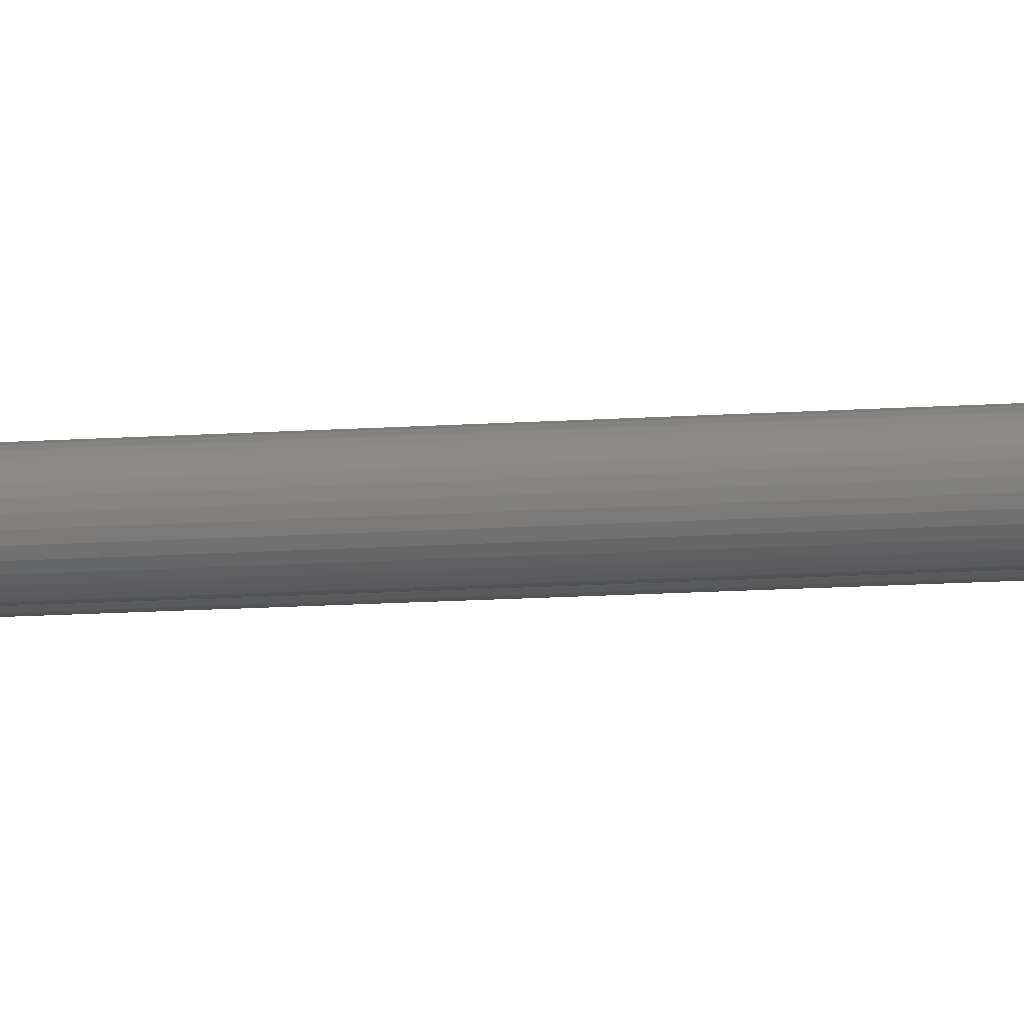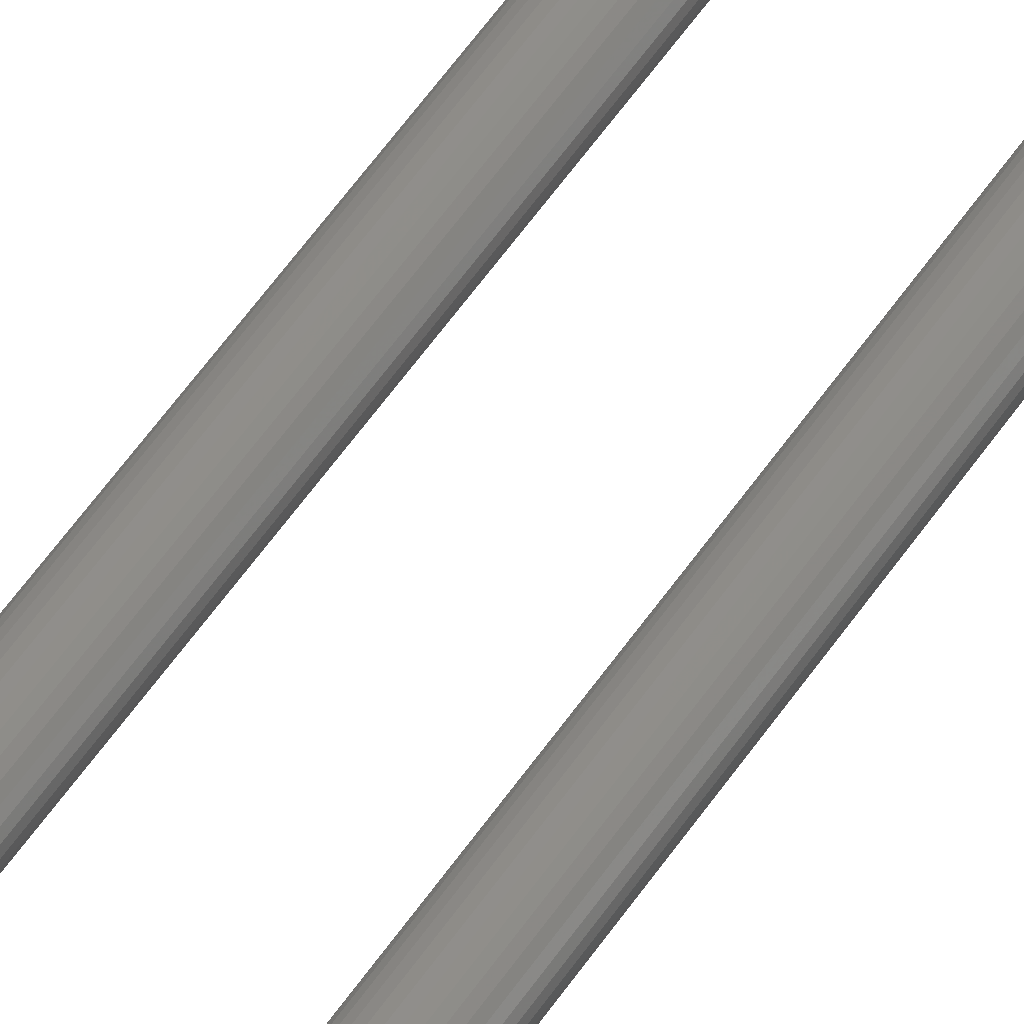
<metadata>
{"format":"stl","ext":"stl","renderer":"f3d","projection":"perspective","resolution":1024,"background":"white","views":[{"elev":-6.8,"azim":-72.7,"up":"+Z"},{"elev":42.7,"azim":-151.5,"up":"+Z"}]}
</metadata>
<code>
# stl→obj: 366 verts, 724 faces
v -0.0935 0.75 0.1016
v -0.0939 0.75 0.09981
v -0.1012 0.75 0.09981
v -0.1016 0.75 0.1016
v -0.0939 0.75 0.1033
v -0.1012 0.75 0.1033
v -0.1 0.75 0.1047
v -0.09843 0.75 0.1055
v -0.09664 0.75 0.1055
v -0.09502 0.75 0.1047
v -0.09502 0.75 0.09841
v -0.09664 0.75 0.09763
v -0.09843 0.75 0.09763
v -0.1 0.75 0.09841
v -0.08569 0.7422 0.1016
v -0.08569 -0.75 0.1016
v -0.08592 0.7422 0.09925
v -0.08592 -0.75 0.09925
v -0.08659 0.7422 0.09703
v -0.08659 -0.75 0.09703
v -0.08769 0.7422 0.09498
v -0.08769 -0.75 0.09498
v -0.08916 0.7422 0.09319
v -0.08916 -0.75 0.09319
v -0.09095 0.7422 0.09172
v -0.09095 -0.75 0.09172
v -0.093 0.7422 0.09062
v -0.093 -0.75 0.09062
v -0.09522 0.7422 0.08995
v -0.09522 -0.75 0.08995
v -0.09753 0.7422 0.08972
v -0.09753 -0.75 0.08972
v -0.09984 0.7422 0.08995
v -0.09984 -0.75 0.08995
v -0.1021 0.7422 0.09062
v -0.1021 -0.75 0.09062
v -0.1041 0.7422 0.09172
v -0.1041 -0.75 0.09172
v -0.1059 0.7422 0.09319
v -0.1059 -0.75 0.09319
v -0.1074 0.7422 0.09498
v -0.1074 -0.75 0.09498
v -0.1085 0.7422 0.09703
v -0.1085 -0.75 0.09703
v -0.1091 0.7422 0.09925
v -0.1091 -0.75 0.09925
v -0.1094 0.7422 0.1016
v -0.1094 -0.75 0.1016
v -0.1091 0.7422 0.1039
v -0.1091 -0.75 0.1039
v -0.1085 0.7422 0.1061
v -0.1085 -0.75 0.1061
v -0.1074 0.7422 0.1081
v -0.1074 -0.75 0.1081
v -0.1059 0.7422 0.1099
v -0.1059 -0.75 0.1099
v -0.1041 0.7422 0.1114
v -0.1041 -0.75 0.1114
v -0.1021 0.7422 0.1125
v -0.1021 -0.75 0.1125
v -0.09984 0.7422 0.1132
v -0.09984 -0.75 0.1132
v -0.09753 0.7422 0.1134
v -0.09753 -0.75 0.1134
v -0.09522 0.7422 0.1132
v -0.09522 -0.75 0.1132
v -0.093 0.7422 0.1125
v -0.093 -0.75 0.1125
v -0.09095 0.7422 0.1114
v -0.09095 -0.75 0.1114
v -0.08916 0.7422 0.1099
v -0.08916 -0.75 0.1099
v -0.08769 0.7422 0.1081
v -0.08769 -0.75 0.1081
v -0.08659 0.7422 0.1061
v -0.08659 -0.75 0.1061
v -0.08592 0.7422 0.1039
v -0.08592 -0.75 0.1039
v -0.09209 0.7498 0.1026
v -0.103 0.7498 0.1026
v -0.09292 0.7498 0.1046
v -0.09541 0.7498 0.1067
v -0.09753 0.7498 0.1071
v -0.09966 0.7498 0.1067
v -0.1015 0.7498 0.1055
v -0.1092 0.7437 0.1016
v -0.109 0.7437 0.1038
v -0.1088 0.7452 0.1016
v -0.1086 0.7452 0.1038
v -0.1081 0.7465 0.1016
v -0.1079 0.7465 0.1036
v -0.1071 0.7477 0.1016
v -0.1069 0.7477 0.1034
v -0.1059 0.7487 0.1016
v -0.1057 0.7487 0.1032
v -0.1046 0.7494 0.1016
v -0.1044 0.7494 0.1029
v -0.1031 0.7498 0.1016
v -0.08607 0.7437 0.1038
v -0.08584 0.7437 0.1016
v -0.0865 0.7452 0.1038
v -0.08629 0.7452 0.1016
v -0.08721 0.7465 0.1036
v -0.08701 0.7465 0.1016
v -0.08816 0.7477 0.1034
v -0.08798 0.7477 0.1016
v -0.08932 0.7487 0.1032
v -0.08916 0.7487 0.1016
v -0.09065 0.7494 0.1029
v -0.09051 0.7494 0.1016
v -0.09198 0.7498 0.1016
v -0.08673 0.7437 0.106
v -0.08714 0.7452 0.1059
v -0.08781 0.7465 0.1056
v -0.08871 0.7477 0.1052
v -0.0898 0.7487 0.1048
v -0.09105 0.7494 0.1042
v -0.0924 0.7498 0.1037
v -0.08781 0.7437 0.1081
v -0.08818 0.7452 0.1078
v -0.08878 0.7465 0.1074
v -0.08959 0.7477 0.1069
v -0.09057 0.7487 0.1062
v -0.0917 0.7494 0.1055
v -0.08927 0.7437 0.1098
v -0.08958 0.7452 0.1095
v -0.09009 0.7465 0.109
v -0.09078 0.7477 0.1083
v -0.09161 0.7487 0.1075
v -0.09257 0.7494 0.1065
v -0.09361 0.7498 0.1055
v -0.09104 0.7437 0.1113
v -0.09128 0.7452 0.1109
v -0.09169 0.7465 0.1103
v -0.09223 0.7477 0.1095
v -0.09288 0.7487 0.1085
v -0.09363 0.7494 0.1074
v -0.09445 0.7498 0.1062
v -0.09306 0.7437 0.1124
v -0.09323 0.7452 0.112
v -0.0935 0.7465 0.1113
v -0.09388 0.7477 0.1104
v -0.09433 0.7487 0.1093
v -0.09485 0.7494 0.108
v -0.09525 0.7437 0.113
v -0.09534 0.7452 0.1126
v -0.09548 0.7465 0.1119
v -0.09567 0.7477 0.1109
v -0.0959 0.7487 0.1098
v -0.09616 0.7494 0.1084
v -0.09645 0.7498 0.107
v -0.09753 0.7437 0.1133
v -0.09753 0.7452 0.1128
v -0.09753 0.7465 0.1121
v -0.09753 0.7477 0.1111
v -0.09753 0.7487 0.1099
v -0.09753 0.7494 0.1086
v -0.09981 0.7437 0.113
v -0.09973 0.7452 0.1126
v -0.09959 0.7465 0.1119
v -0.0994 0.7477 0.1109
v -0.09917 0.7487 0.1098
v -0.0989 0.7494 0.1084
v -0.09862 0.7498 0.107
v -0.102 0.7437 0.1124
v -0.1018 0.7452 0.112
v -0.1016 0.7465 0.1113
v -0.1012 0.7477 0.1104
v -0.1007 0.7487 0.1093
v -0.1002 0.7494 0.108
v -0.104 0.7437 0.1113
v -0.1038 0.7452 0.1109
v -0.1034 0.7465 0.1103
v -0.1028 0.7477 0.1095
v -0.1022 0.7487 0.1085
v -0.1014 0.7494 0.1074
v -0.1006 0.7498 0.1062
v -0.1058 0.7437 0.1098
v -0.1055 0.7452 0.1095
v -0.105 0.7465 0.109
v -0.1043 0.7477 0.1083
v -0.1035 0.7487 0.1075
v -0.1025 0.7494 0.1065
v -0.1073 0.7437 0.1081
v -0.1069 0.7452 0.1078
v -0.1063 0.7465 0.1074
v -0.1055 0.7477 0.1069
v -0.1045 0.7487 0.1062
v -0.1034 0.7494 0.1055
v -0.1022 0.7498 0.1046
v -0.1083 0.7437 0.106
v -0.1079 0.7452 0.1059
v -0.1073 0.7465 0.1056
v -0.1064 0.7477 0.1052
v -0.1053 0.7487 0.1048
v -0.104 0.7494 0.1042
v -0.1027 0.7498 0.1037
v -0.103 0.7498 0.1005
v -0.09209 0.7498 0.1005
v -0.1022 0.7498 0.09848
v -0.09966 0.7498 0.09643
v -0.09753 0.7498 0.09601
v -0.09541 0.7498 0.09643
v -0.09361 0.7498 0.09764
v -0.08607 0.7437 0.09928
v -0.0865 0.7452 0.09937
v -0.08721 0.7465 0.09951
v -0.08816 0.7477 0.0997
v -0.08932 0.7487 0.09993
v -0.09065 0.7494 0.1002
v -0.109 0.7437 0.09928
v -0.1086 0.7452 0.09937
v -0.1079 0.7465 0.09951
v -0.1069 0.7477 0.0997
v -0.1057 0.7487 0.09993
v -0.1044 0.7494 0.1002
v -0.1083 0.7437 0.09709
v -0.1079 0.7452 0.09726
v -0.1073 0.7465 0.09753
v -0.1064 0.7477 0.09791
v -0.1053 0.7487 0.09836
v -0.104 0.7494 0.09888
v -0.1027 0.7498 0.09944
v -0.1073 0.7437 0.09507
v -0.1069 0.7452 0.09531
v -0.1063 0.7465 0.09571
v -0.1055 0.7477 0.09625
v -0.1045 0.7487 0.09691
v -0.1034 0.7494 0.09766
v -0.1058 0.7437 0.0933
v -0.1055 0.7452 0.09361
v -0.105 0.7465 0.09412
v -0.1043 0.7477 0.09481
v -0.1035 0.7487 0.09564
v -0.1025 0.7494 0.0966
v -0.1015 0.7498 0.09764
v -0.104 0.7437 0.09184
v -0.1038 0.7452 0.09221
v -0.1034 0.7465 0.09281
v -0.1028 0.7477 0.09362
v -0.1022 0.7487 0.0946
v -0.1014 0.7494 0.09573
v -0.1006 0.7498 0.09694
v -0.102 0.7437 0.09076
v -0.1018 0.7452 0.09117
v -0.1016 0.7465 0.09184
v -0.1012 0.7477 0.09274
v -0.1007 0.7487 0.09383
v -0.1002 0.7494 0.09508
v -0.09981 0.7437 0.0901
v -0.09973 0.7452 0.09053
v -0.09959 0.7465 0.09124
v -0.0994 0.7477 0.09219
v -0.09917 0.7487 0.09335
v -0.0989 0.7494 0.09468
v -0.09862 0.7498 0.09612
v -0.09753 0.7437 0.08987
v -0.09753 0.7452 0.09032
v -0.09753 0.7465 0.09104
v -0.09753 0.7477 0.09201
v -0.09753 0.7487 0.09319
v -0.09753 0.7494 0.09454
v -0.09525 0.7437 0.0901
v -0.09534 0.7452 0.09053
v -0.09548 0.7465 0.09124
v -0.09567 0.7477 0.09219
v -0.0959 0.7487 0.09335
v -0.09616 0.7494 0.09468
v -0.09645 0.7498 0.09612
v -0.09306 0.7437 0.09076
v -0.09323 0.7452 0.09117
v -0.0935 0.7465 0.09184
v -0.09388 0.7477 0.09274
v -0.09433 0.7487 0.09383
v -0.09485 0.7494 0.09508
v -0.09104 0.7437 0.09184
v -0.09128 0.7452 0.09221
v -0.09169 0.7465 0.09281
v -0.09223 0.7477 0.09362
v -0.09288 0.7487 0.0946
v -0.09363 0.7494 0.09573
v -0.09445 0.7498 0.09694
v -0.08927 0.7437 0.0933
v -0.08958 0.7452 0.09361
v -0.09009 0.7465 0.09412
v -0.09078 0.7477 0.09481
v -0.09161 0.7487 0.09564
v -0.09257 0.7494 0.0966
v -0.08781 0.7437 0.09507
v -0.08818 0.7452 0.09531
v -0.08878 0.7465 0.09571
v -0.08959 0.7477 0.09625
v -0.09057 0.7487 0.09691
v -0.0917 0.7494 0.09766
v -0.09292 0.7498 0.09848
v -0.08673 0.7437 0.09709
v -0.08714 0.7452 0.09726
v -0.08781 0.7465 0.09753
v -0.08871 0.7477 0.09791
v -0.0898 0.7487 0.09836
v -0.09105 0.7494 0.09888
v -0.0924 0.7498 0.09944
v -0.1691 -0.5 0.1036
v -0.184 -0.5 0.1021
v -0.1673 -0.5 0.1021
v -0.1855 -0.5 0.1003
v -0.1658 -0.5 0.1003
v -0.1866 -0.5 0.09828
v -0.1647 -0.5 0.09828
v -0.1647 -0.5 0.08922
v -0.1855 -0.5 0.08717
v -0.1658 -0.5 0.08717
v -0.184 -0.5 0.08538
v -0.1673 -0.5 0.08538
v -0.1822 -0.5 0.0839
v -0.1822 -0.5 0.1036
v -0.1711 -0.5 0.1047
v -0.1733 -0.5 0.1054
v -0.1757 -0.5 0.1056
v -0.178 -0.5 0.1054
v -0.1802 -0.5 0.1047
v -0.1691 -0.5 0.0839
v -0.1802 -0.5 0.08281
v -0.178 -0.5 0.08214
v -0.1757 -0.5 0.08191
v -0.1733 -0.5 0.08214
v -0.1711 -0.5 0.08281
v -0.164 -0.5 0.09606
v -0.1873 -0.5 0.09606
v -0.1638 -0.5 0.09375
v -0.1875 -0.5 0.09375
v -0.164 -0.5 0.09144
v -0.1873 -0.5 0.09144
v -0.1866 -0.5 0.08922
v -0.1673 0.5 0.1021
v -0.184 0.5 0.1021
v -0.1691 0.5 0.1036
v -0.1855 0.5 0.1003
v -0.1658 0.5 0.1003
v -0.1866 0.5 0.09828
v -0.1647 0.5 0.09828
v -0.1658 0.5 0.08717
v -0.1855 0.5 0.08717
v -0.1647 0.5 0.08922
v -0.184 0.5 0.08538
v -0.1673 0.5 0.08538
v -0.1822 0.5 0.0839
v -0.1822 0.5 0.1036
v -0.1802 0.5 0.1047
v -0.178 0.5 0.1054
v -0.1757 0.5 0.1056
v -0.1733 0.5 0.1054
v -0.1711 0.5 0.1047
v -0.1691 0.5 0.0839
v -0.1711 0.5 0.08281
v -0.1733 0.5 0.08214
v -0.1757 0.5 0.08191
v -0.178 0.5 0.08214
v -0.1802 0.5 0.08281
v -0.1866 0.5 0.08922
v -0.1873 0.5 0.09144
v -0.164 0.5 0.09144
v -0.1875 0.5 0.09375
v -0.1638 0.5 0.09375
v -0.1873 0.5 0.09606
v -0.164 0.5 0.09606
f 1 2 3
f 1 3 4
f 1 4 5
f 6 7 8
f 6 8 9
f 6 9 10
f 6 10 5
f 6 5 4
f 2 11 12
f 2 12 13
f 2 13 14
f 2 14 3
f 15 16 17
f 17 16 18
f 17 18 19
f 19 18 20
f 19 20 21
f 21 20 22
f 21 22 23
f 23 22 24
f 23 24 25
f 25 24 26
f 25 26 27
f 27 26 28
f 27 28 29
f 29 28 30
f 29 30 31
f 31 30 32
f 31 32 33
f 33 32 34
f 33 34 35
f 35 34 36
f 35 36 37
f 37 36 38
f 37 38 39
f 39 38 40
f 39 40 41
f 41 40 42
f 41 42 43
f 43 42 44
f 43 44 45
f 45 44 46
f 45 46 47
f 47 46 48
f 47 48 49
f 49 48 50
f 49 50 51
f 51 50 52
f 51 52 53
f 53 52 54
f 53 54 55
f 55 54 56
f 55 56 57
f 57 56 58
f 57 58 59
f 59 58 60
f 59 60 61
f 61 60 62
f 61 62 63
f 63 62 64
f 63 64 65
f 65 64 66
f 65 66 67
f 67 66 68
f 67 68 69
f 69 68 70
f 69 70 71
f 71 70 72
f 71 72 73
f 73 72 74
f 73 74 75
f 75 74 76
f 75 76 77
f 77 76 78
f 77 78 15
f 15 78 16
f 1 5 79
f 4 80 6
f 10 81 5
f 9 82 10
f 8 83 9
f 7 84 8
f 6 85 7
f 47 49 86
f 86 49 87
f 86 87 88
f 88 87 89
f 88 89 90
f 90 89 91
f 90 91 92
f 92 91 93
f 92 93 94
f 94 93 95
f 94 95 96
f 96 95 97
f 96 97 98
f 98 97 80
f 98 80 4
f 77 15 99
f 99 15 100
f 99 100 101
f 101 100 102
f 101 102 103
f 103 102 104
f 103 104 105
f 105 104 106
f 105 106 107
f 107 106 108
f 107 108 109
f 109 108 110
f 109 110 79
f 79 110 111
f 79 111 1
f 75 77 112
f 112 77 99
f 112 99 113
f 113 99 101
f 113 101 114
f 114 101 103
f 114 103 115
f 115 103 105
f 115 105 116
f 116 105 107
f 116 107 117
f 117 107 109
f 117 109 118
f 118 109 79
f 118 79 5
f 73 75 119
f 119 75 112
f 119 112 120
f 120 112 113
f 120 113 121
f 121 113 114
f 121 114 122
f 122 114 115
f 122 115 123
f 123 115 116
f 123 116 124
f 124 116 117
f 124 117 81
f 81 117 118
f 81 118 5
f 71 73 125
f 125 73 119
f 125 119 126
f 126 119 120
f 126 120 127
f 127 120 121
f 127 121 128
f 128 121 122
f 128 122 129
f 129 122 123
f 129 123 130
f 130 123 124
f 130 124 131
f 131 124 81
f 131 81 10
f 69 71 132
f 132 71 125
f 132 125 133
f 133 125 126
f 133 126 134
f 134 126 127
f 134 127 135
f 135 127 128
f 135 128 136
f 136 128 129
f 136 129 137
f 137 129 130
f 137 130 138
f 138 130 131
f 138 131 10
f 67 69 139
f 139 69 132
f 139 132 140
f 140 132 133
f 140 133 141
f 141 133 134
f 141 134 142
f 142 134 135
f 142 135 143
f 143 135 136
f 143 136 144
f 144 136 137
f 144 137 82
f 82 137 138
f 82 138 10
f 65 67 145
f 145 67 139
f 145 139 146
f 146 139 140
f 146 140 147
f 147 140 141
f 147 141 148
f 148 141 142
f 148 142 149
f 149 142 143
f 149 143 150
f 150 143 144
f 150 144 151
f 151 144 82
f 151 82 9
f 63 65 152
f 152 65 145
f 152 145 153
f 153 145 146
f 153 146 154
f 154 146 147
f 154 147 155
f 155 147 148
f 155 148 156
f 156 148 149
f 156 149 157
f 157 149 150
f 157 150 83
f 83 150 151
f 83 151 9
f 61 63 158
f 158 63 152
f 158 152 159
f 159 152 153
f 159 153 160
f 160 153 154
f 160 154 161
f 161 154 155
f 161 155 162
f 162 155 156
f 162 156 163
f 163 156 157
f 163 157 164
f 164 157 83
f 164 83 8
f 59 61 165
f 165 61 158
f 165 158 166
f 166 158 159
f 166 159 167
f 167 159 160
f 167 160 168
f 168 160 161
f 168 161 169
f 169 161 162
f 169 162 170
f 170 162 163
f 170 163 84
f 84 163 164
f 84 164 8
f 57 59 171
f 171 59 165
f 171 165 172
f 172 165 166
f 172 166 173
f 173 166 167
f 173 167 174
f 174 167 168
f 174 168 175
f 175 168 169
f 175 169 176
f 176 169 170
f 176 170 177
f 177 170 84
f 177 84 7
f 55 57 178
f 178 57 171
f 178 171 179
f 179 171 172
f 179 172 180
f 180 172 173
f 180 173 181
f 181 173 174
f 181 174 182
f 182 174 175
f 182 175 183
f 183 175 176
f 183 176 85
f 85 176 177
f 85 177 7
f 53 55 184
f 184 55 178
f 184 178 185
f 185 178 179
f 185 179 186
f 186 179 180
f 186 180 187
f 187 180 181
f 187 181 188
f 188 181 182
f 188 182 189
f 189 182 183
f 189 183 190
f 190 183 85
f 190 85 6
f 51 53 191
f 191 53 184
f 191 184 192
f 192 184 185
f 192 185 193
f 193 185 186
f 193 186 194
f 194 186 187
f 194 187 195
f 195 187 188
f 195 188 196
f 196 188 189
f 196 189 197
f 197 189 190
f 197 190 6
f 49 51 87
f 87 51 191
f 87 191 89
f 89 191 192
f 89 192 91
f 91 192 193
f 91 193 93
f 93 193 194
f 93 194 95
f 95 194 195
f 95 195 97
f 97 195 196
f 97 196 80
f 80 196 197
f 80 197 6
f 4 3 198
f 1 199 2
f 14 200 3
f 13 201 14
f 12 202 13
f 11 203 12
f 2 204 11
f 15 17 100
f 100 17 205
f 100 205 102
f 102 205 206
f 102 206 104
f 104 206 207
f 104 207 106
f 106 207 208
f 106 208 108
f 108 208 209
f 108 209 110
f 110 209 210
f 110 210 111
f 111 210 199
f 111 199 1
f 45 47 211
f 211 47 86
f 211 86 212
f 212 86 88
f 212 88 213
f 213 88 90
f 213 90 214
f 214 90 92
f 214 92 215
f 215 92 94
f 215 94 216
f 216 94 96
f 216 96 198
f 198 96 98
f 198 98 4
f 43 45 217
f 217 45 211
f 217 211 218
f 218 211 212
f 218 212 219
f 219 212 213
f 219 213 220
f 220 213 214
f 220 214 221
f 221 214 215
f 221 215 222
f 222 215 216
f 222 216 223
f 223 216 198
f 223 198 3
f 41 43 224
f 224 43 217
f 224 217 225
f 225 217 218
f 225 218 226
f 226 218 219
f 226 219 227
f 227 219 220
f 227 220 228
f 228 220 221
f 228 221 229
f 229 221 222
f 229 222 200
f 200 222 223
f 200 223 3
f 39 41 230
f 230 41 224
f 230 224 231
f 231 224 225
f 231 225 232
f 232 225 226
f 232 226 233
f 233 226 227
f 233 227 234
f 234 227 228
f 234 228 235
f 235 228 229
f 235 229 236
f 236 229 200
f 236 200 14
f 37 39 237
f 237 39 230
f 237 230 238
f 238 230 231
f 238 231 239
f 239 231 232
f 239 232 240
f 240 232 233
f 240 233 241
f 241 233 234
f 241 234 242
f 242 234 235
f 242 235 243
f 243 235 236
f 243 236 14
f 35 37 244
f 244 37 237
f 244 237 245
f 245 237 238
f 245 238 246
f 246 238 239
f 246 239 247
f 247 239 240
f 247 240 248
f 248 240 241
f 248 241 249
f 249 241 242
f 249 242 201
f 201 242 243
f 201 243 14
f 33 35 250
f 250 35 244
f 250 244 251
f 251 244 245
f 251 245 252
f 252 245 246
f 252 246 253
f 253 246 247
f 253 247 254
f 254 247 248
f 254 248 255
f 255 248 249
f 255 249 256
f 256 249 201
f 256 201 13
f 31 33 257
f 257 33 250
f 257 250 258
f 258 250 251
f 258 251 259
f 259 251 252
f 259 252 260
f 260 252 253
f 260 253 261
f 261 253 254
f 261 254 262
f 262 254 255
f 262 255 202
f 202 255 256
f 202 256 13
f 29 31 263
f 263 31 257
f 263 257 264
f 264 257 258
f 264 258 265
f 265 258 259
f 265 259 266
f 266 259 260
f 266 260 267
f 267 260 261
f 267 261 268
f 268 261 262
f 268 262 269
f 269 262 202
f 269 202 12
f 27 29 270
f 270 29 263
f 270 263 271
f 271 263 264
f 271 264 272
f 272 264 265
f 272 265 273
f 273 265 266
f 273 266 274
f 274 266 267
f 274 267 275
f 275 267 268
f 275 268 203
f 203 268 269
f 203 269 12
f 25 27 276
f 276 27 270
f 276 270 277
f 277 270 271
f 277 271 278
f 278 271 272
f 278 272 279
f 279 272 273
f 279 273 280
f 280 273 274
f 280 274 281
f 281 274 275
f 281 275 282
f 282 275 203
f 282 203 11
f 23 25 283
f 283 25 276
f 283 276 284
f 284 276 277
f 284 277 285
f 285 277 278
f 285 278 286
f 286 278 279
f 286 279 287
f 287 279 280
f 287 280 288
f 288 280 281
f 288 281 204
f 204 281 282
f 204 282 11
f 21 23 289
f 289 23 283
f 289 283 290
f 290 283 284
f 290 284 291
f 291 284 285
f 291 285 292
f 292 285 286
f 292 286 293
f 293 286 287
f 293 287 294
f 294 287 288
f 294 288 295
f 295 288 204
f 295 204 2
f 19 21 296
f 296 21 289
f 296 289 297
f 297 289 290
f 297 290 298
f 298 290 291
f 298 291 299
f 299 291 292
f 299 292 300
f 300 292 293
f 300 293 301
f 301 293 294
f 301 294 302
f 302 294 295
f 302 295 2
f 17 19 205
f 205 19 296
f 205 296 206
f 206 296 297
f 206 297 207
f 207 297 298
f 207 298 208
f 208 298 299
f 208 299 209
f 209 299 300
f 209 300 210
f 210 300 301
f 210 301 199
f 199 301 302
f 199 302 2
f 70 56 72
f 56 54 72
f 72 54 74
f 74 54 52
f 74 52 76
f 20 42 22
f 22 42 40
f 22 40 24
f 40 38 24
f 58 56 70
f 58 70 68
f 58 68 66
f 58 66 64
f 58 64 62
f 58 62 60
f 26 24 38
f 26 38 36
f 26 36 34
f 26 34 32
f 26 32 30
f 26 30 28
f 76 52 78
f 78 52 50
f 78 50 16
f 16 50 48
f 16 48 18
f 18 48 46
f 18 46 20
f 20 46 44
f 20 44 42
f 303 304 305
f 304 306 305
f 305 306 307
f 307 306 308
f 307 308 309
f 310 311 312
f 312 311 313
f 312 313 314
f 313 315 314
f 316 304 303
f 316 303 317
f 316 317 318
f 316 318 319
f 316 319 320
f 316 320 321
f 322 314 315
f 322 315 323
f 322 323 324
f 322 324 325
f 322 325 326
f 322 326 327
f 309 308 328
f 328 308 329
f 328 329 330
f 330 329 331
f 330 331 332
f 332 331 333
f 332 333 310
f 310 333 334
f 310 334 311
f 335 336 337
f 335 338 336
f 339 338 335
f 340 338 339
f 341 340 339
f 342 343 344
f 345 343 342
f 346 345 342
f 346 347 345
f 348 349 350
f 348 350 351
f 348 351 352
f 348 352 353
f 348 353 337
f 348 337 336
f 354 355 356
f 354 356 357
f 354 357 358
f 354 358 359
f 354 359 347
f 354 347 346
f 343 360 344
f 344 360 361
f 344 361 362
f 362 361 363
f 362 363 364
f 364 363 365
f 364 365 366
f 366 365 340
f 366 340 341
f 364 330 362
f 362 330 332
f 362 332 344
f 344 332 310
f 344 310 342
f 342 310 312
f 342 312 346
f 346 312 314
f 346 314 354
f 354 314 322
f 354 322 355
f 355 322 327
f 355 327 356
f 356 327 326
f 356 326 357
f 357 326 325
f 357 325 358
f 358 325 324
f 358 324 359
f 359 324 323
f 359 323 347
f 347 323 315
f 347 315 345
f 345 315 313
f 345 313 343
f 343 313 311
f 343 311 360
f 360 311 334
f 360 334 361
f 361 334 333
f 361 333 363
f 363 333 331
f 363 331 365
f 365 331 329
f 365 329 340
f 340 329 308
f 340 308 338
f 338 308 306
f 338 306 336
f 336 306 304
f 336 304 348
f 348 304 316
f 348 316 349
f 349 316 321
f 349 321 350
f 350 321 320
f 350 320 351
f 351 320 319
f 351 319 352
f 352 319 318
f 352 318 353
f 353 318 317
f 353 317 337
f 337 317 303
f 337 303 335
f 335 303 305
f 335 305 339
f 339 305 307
f 339 307 341
f 341 307 309
f 341 309 366
f 366 309 328
f 366 328 364
f 364 328 330

</code>
